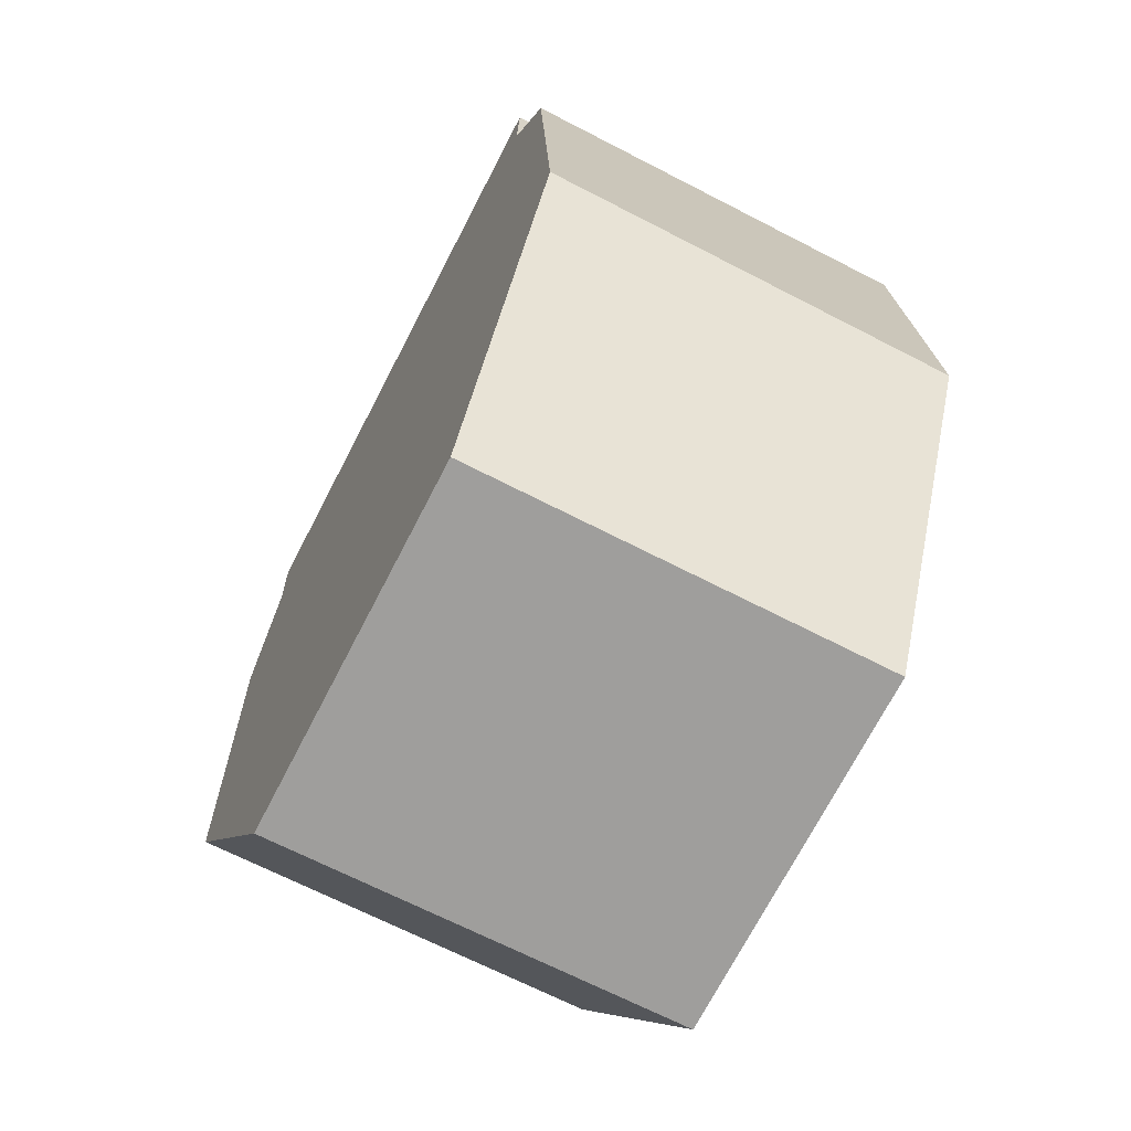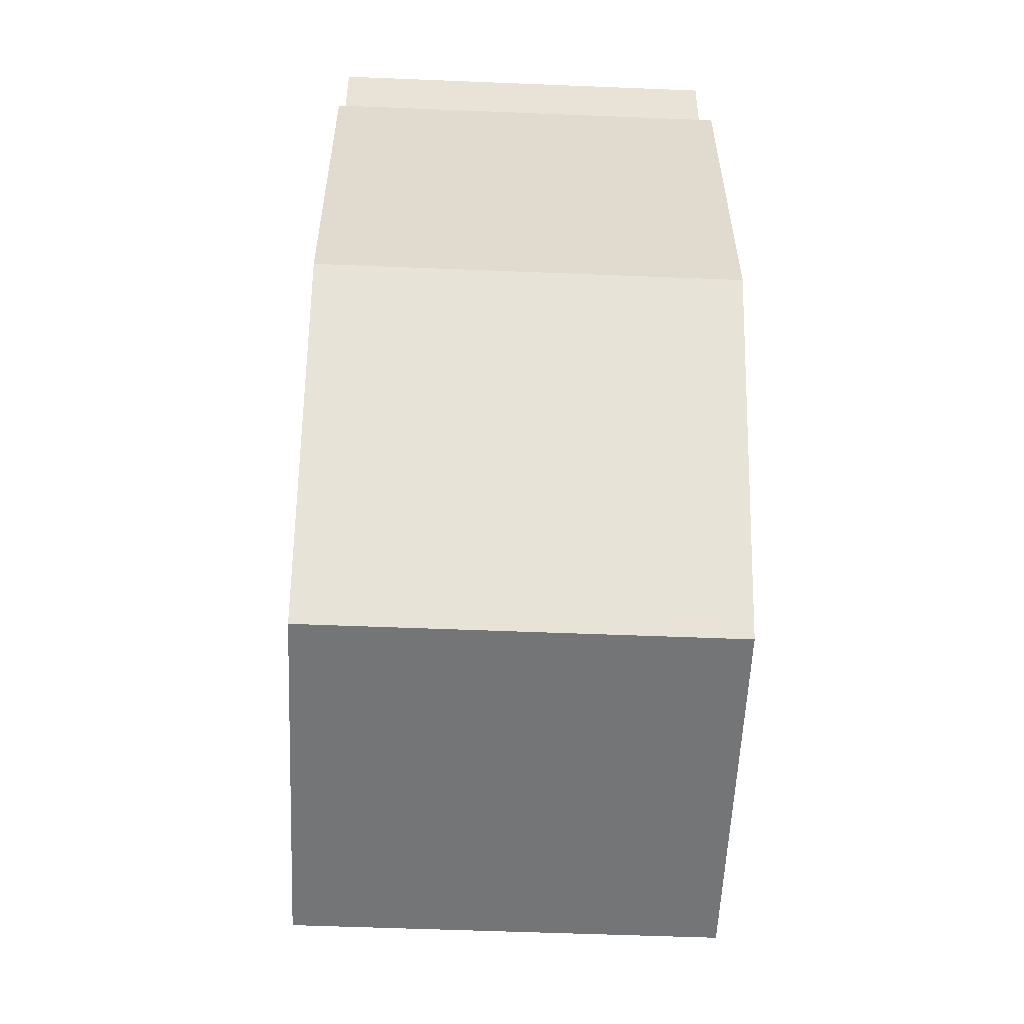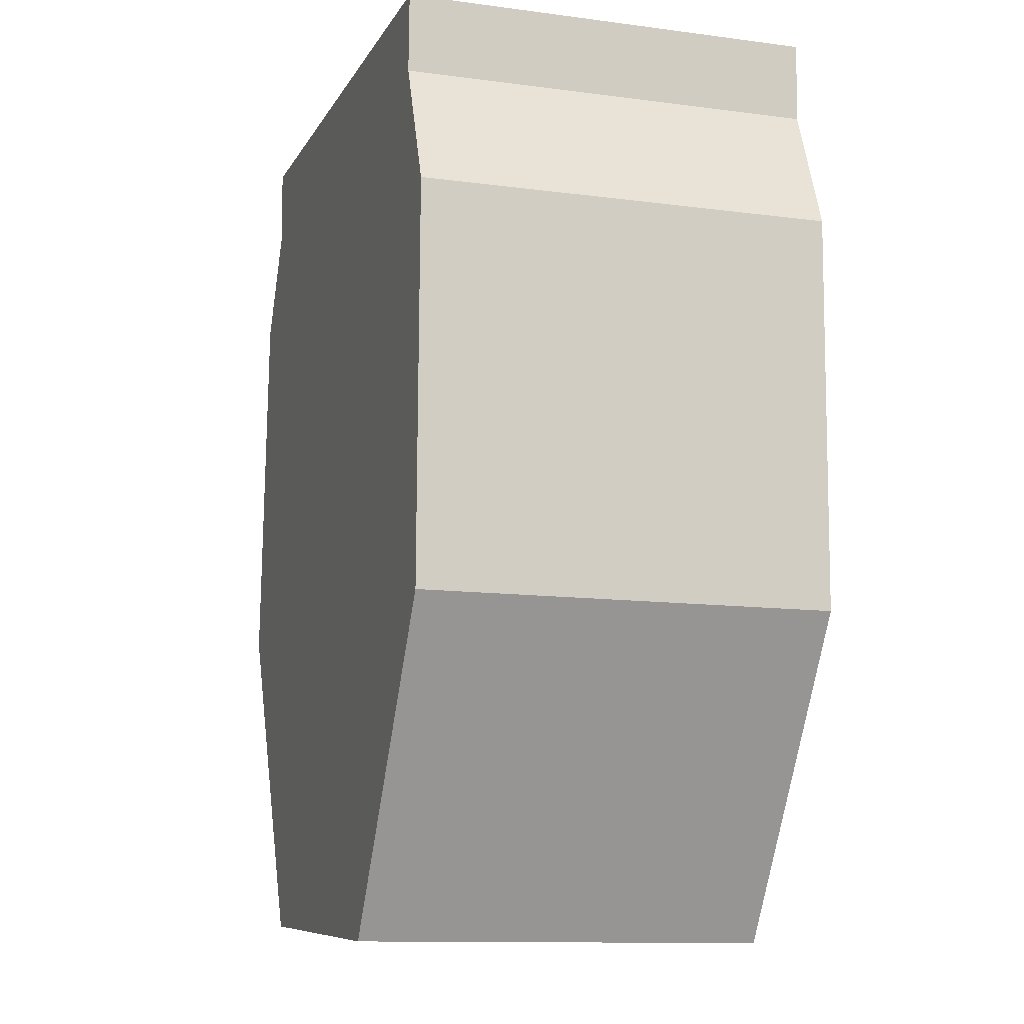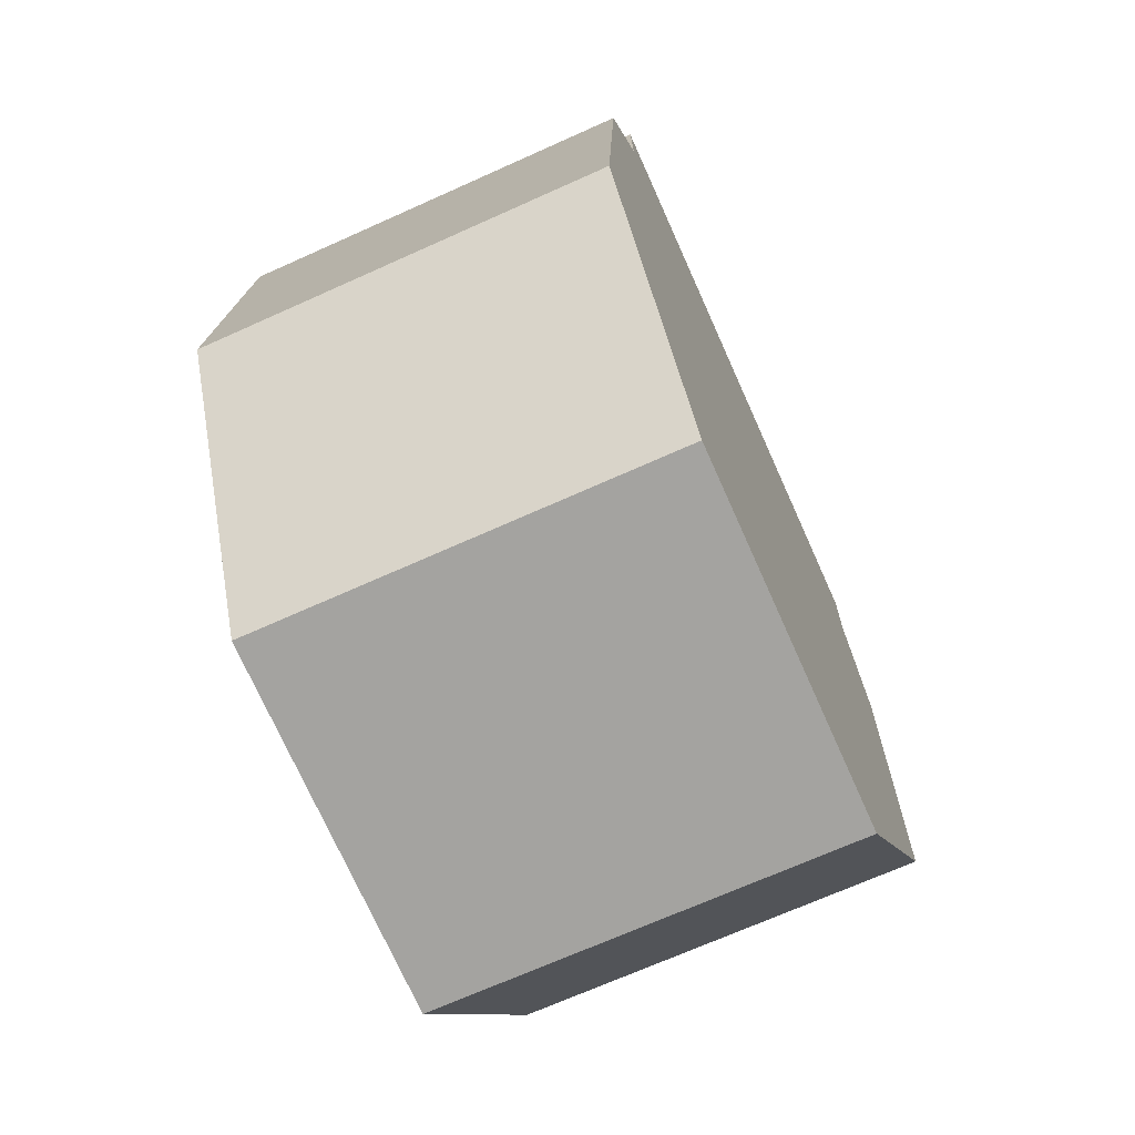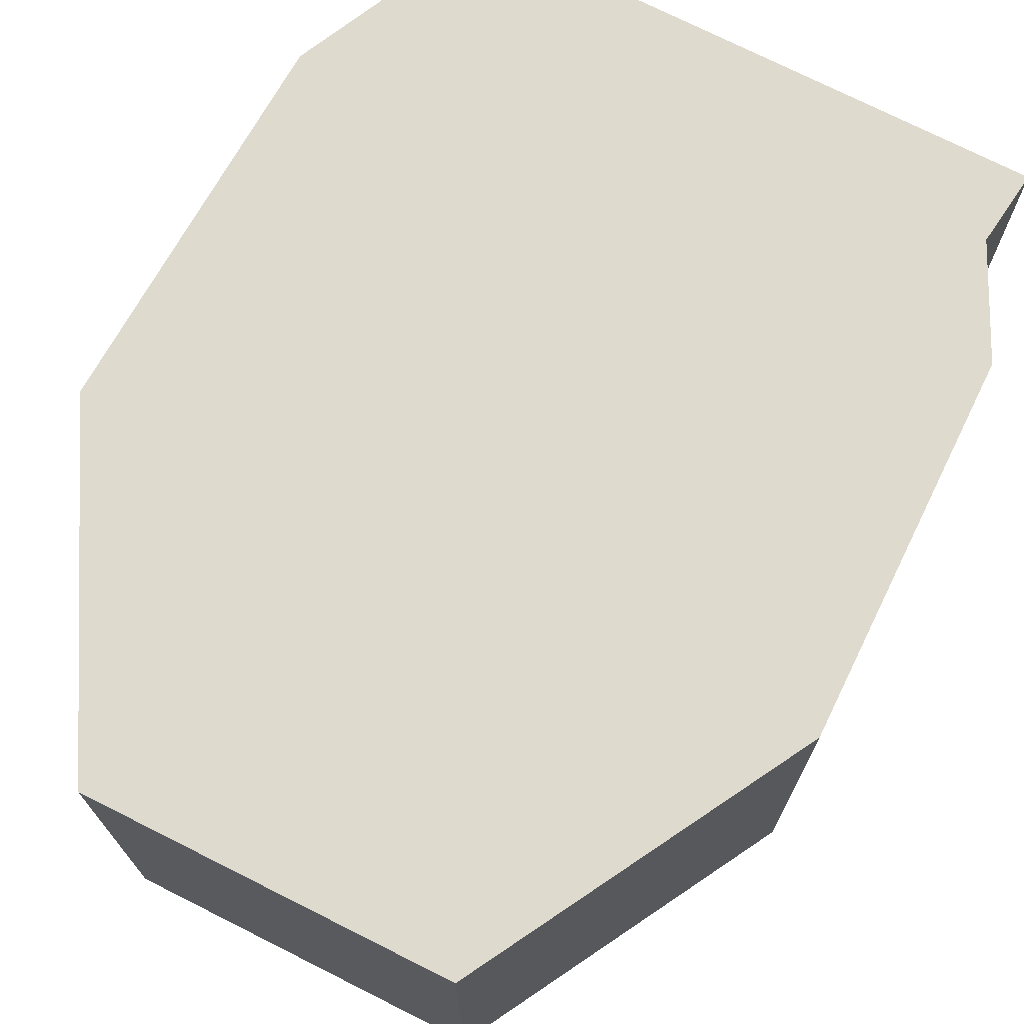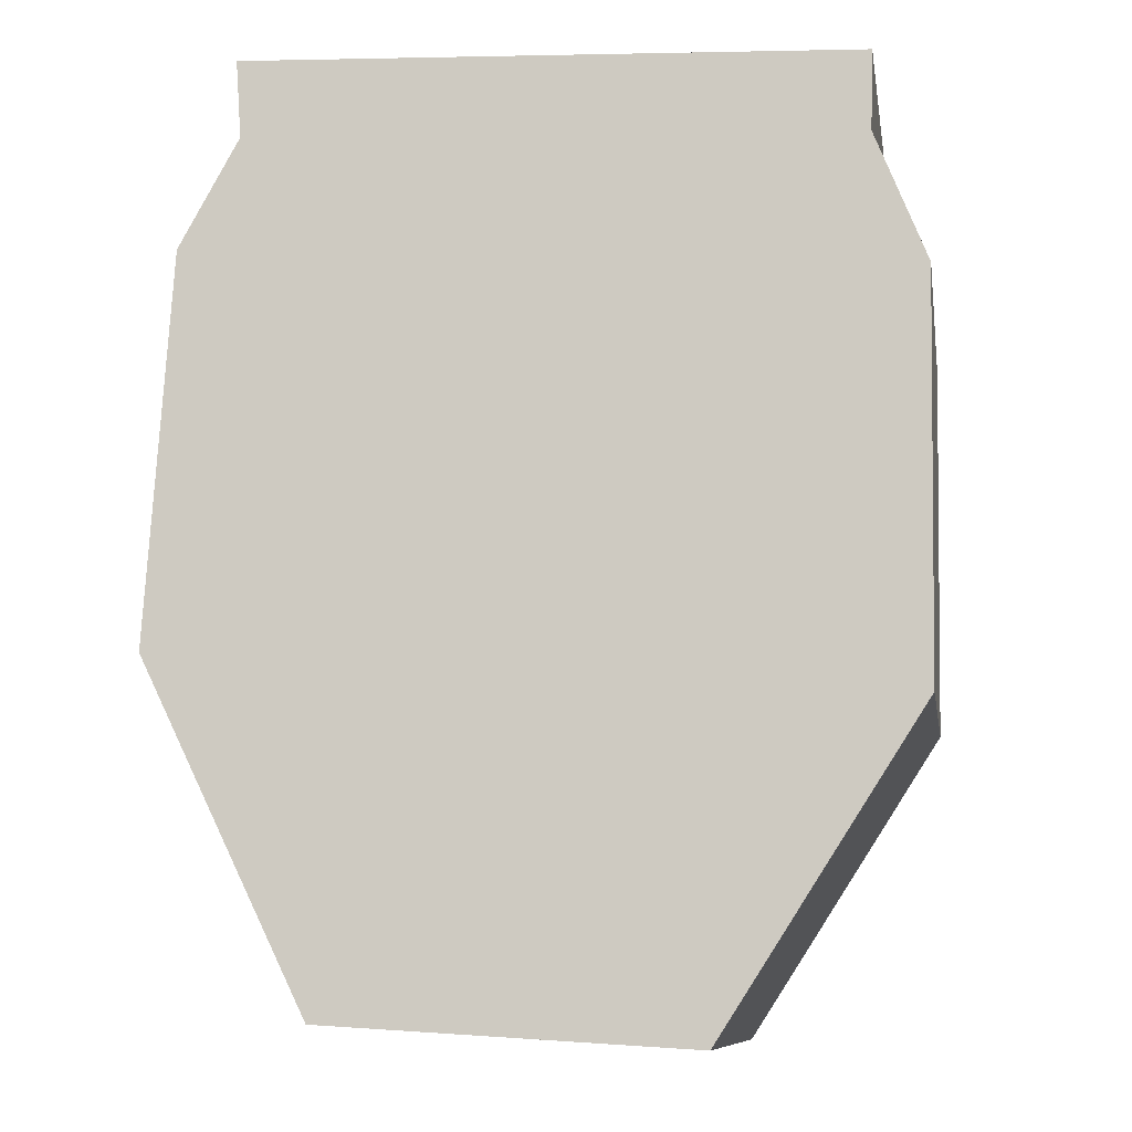
<metadata>
{"format":"obj","ext":"obj","renderer":"f3d","projection":"perspective","resolution":1024,"background":"white","views":[{"elev":-67.7,"azim":-117.4,"up":"+Z"},{"elev":-53.1,"azim":-92.5,"up":"+Z"},{"elev":-11.8,"azim":72.4,"up":"+Z"},{"elev":-69.9,"azim":-65.8,"up":"+Z"},{"elev":71.3,"azim":-150.0,"up":"+Y"},{"elev":-9.6,"azim":9.3,"up":"+Z"}]}
</metadata>
<code>
v  3.876 2.325 3.074
v  0.485 2.325 2.79
v  0.455 2.325 3.224
v  0 2.325 1.424e-16
v  0.935 2.325 -1.912
v  2.981 2.325 -2.032
v  3.863 2.325 2.634
v  4.149 2.325 1.918
v  4.112 2.325 -0.284
v  0.146 2.325 2.179
v  4.149 -1.174e-16 1.918
v  4.112 1.739e-17 -0.284
v  3.863 -1.613e-16 2.634
v  3.876 -1.882e-16 3.074
v  2.981 1.244e-16 -2.032
v  0.935 1.171e-16 -1.912
v  0 0 0
v  0.146 -1.334e-16 2.179
v  0.485 -1.708e-16 2.79
v  0.455 -1.974e-16 3.224
g defaultobject
f 1 2 3
f 2 1 4
f 4 1 5
f 5 1 6
f 6 1 7
f 6 7 8
f 6 8 9
f 4 10 2
f 11 9 8
f 9 11 12
f 13 8 7
f 8 13 11
f 14 7 1
f 7 14 13
f 12 6 9
f 6 12 15
f 15 5 6
f 5 15 16
f 16 4 5
f 4 16 17
f 17 10 4
f 10 17 18
f 19 3 2
f 3 19 20
f 18 2 10
f 2 18 19
f 20 1 3
f 1 20 14
f 19 14 20
f 14 19 18
f 14 18 13
f 13 18 11
f 11 18 17
f 11 17 12
f 12 17 16
f 12 16 15

</code>
